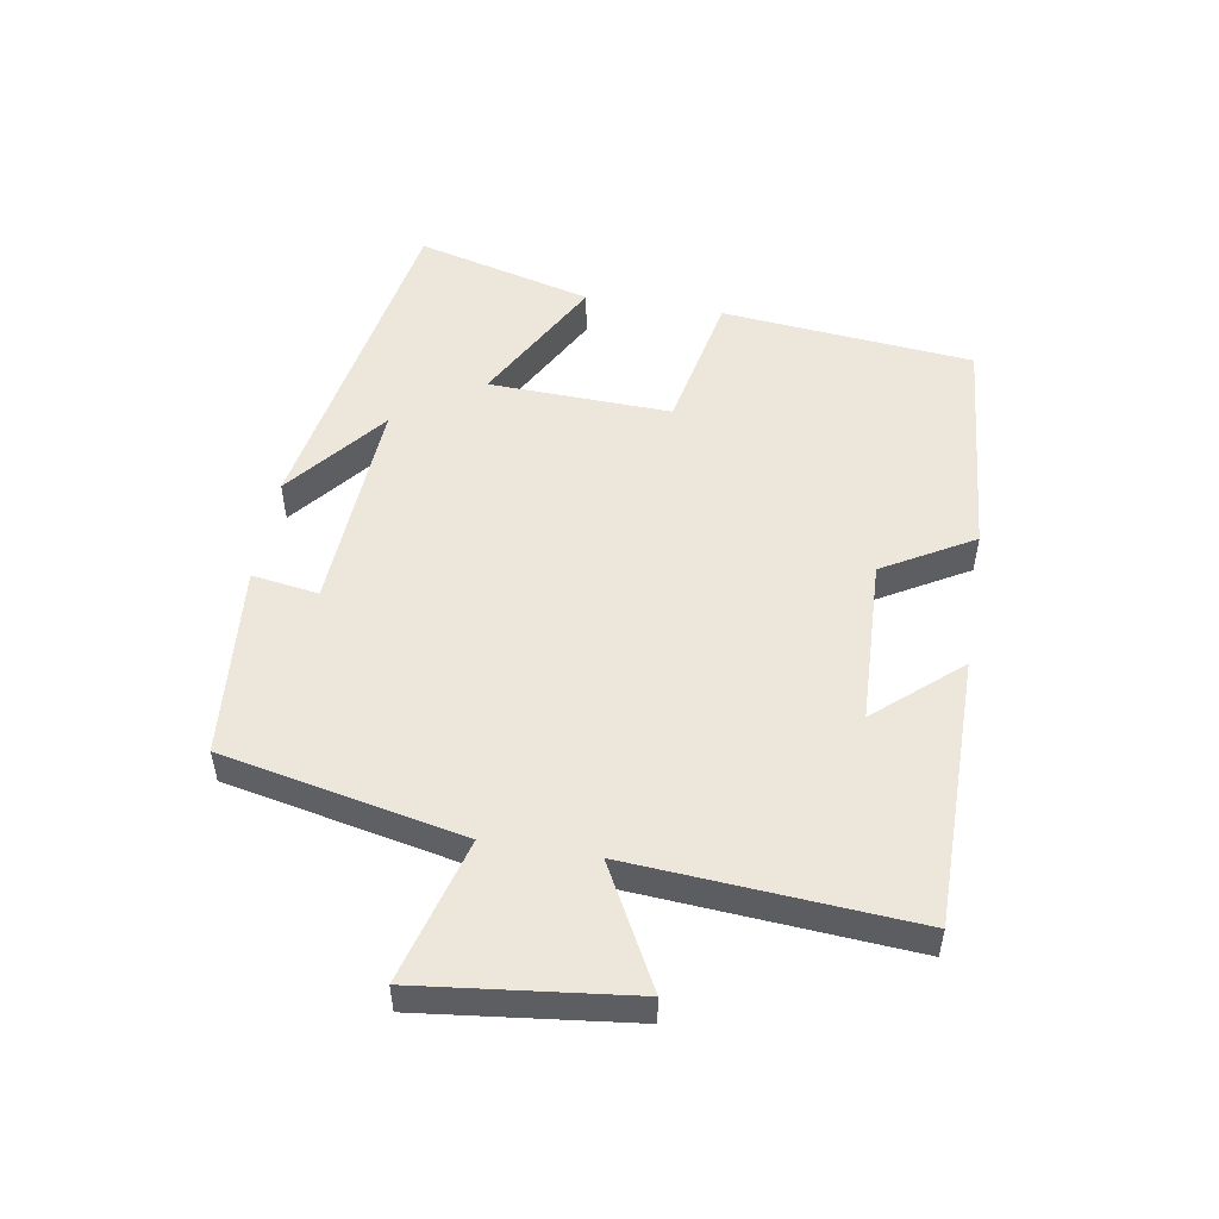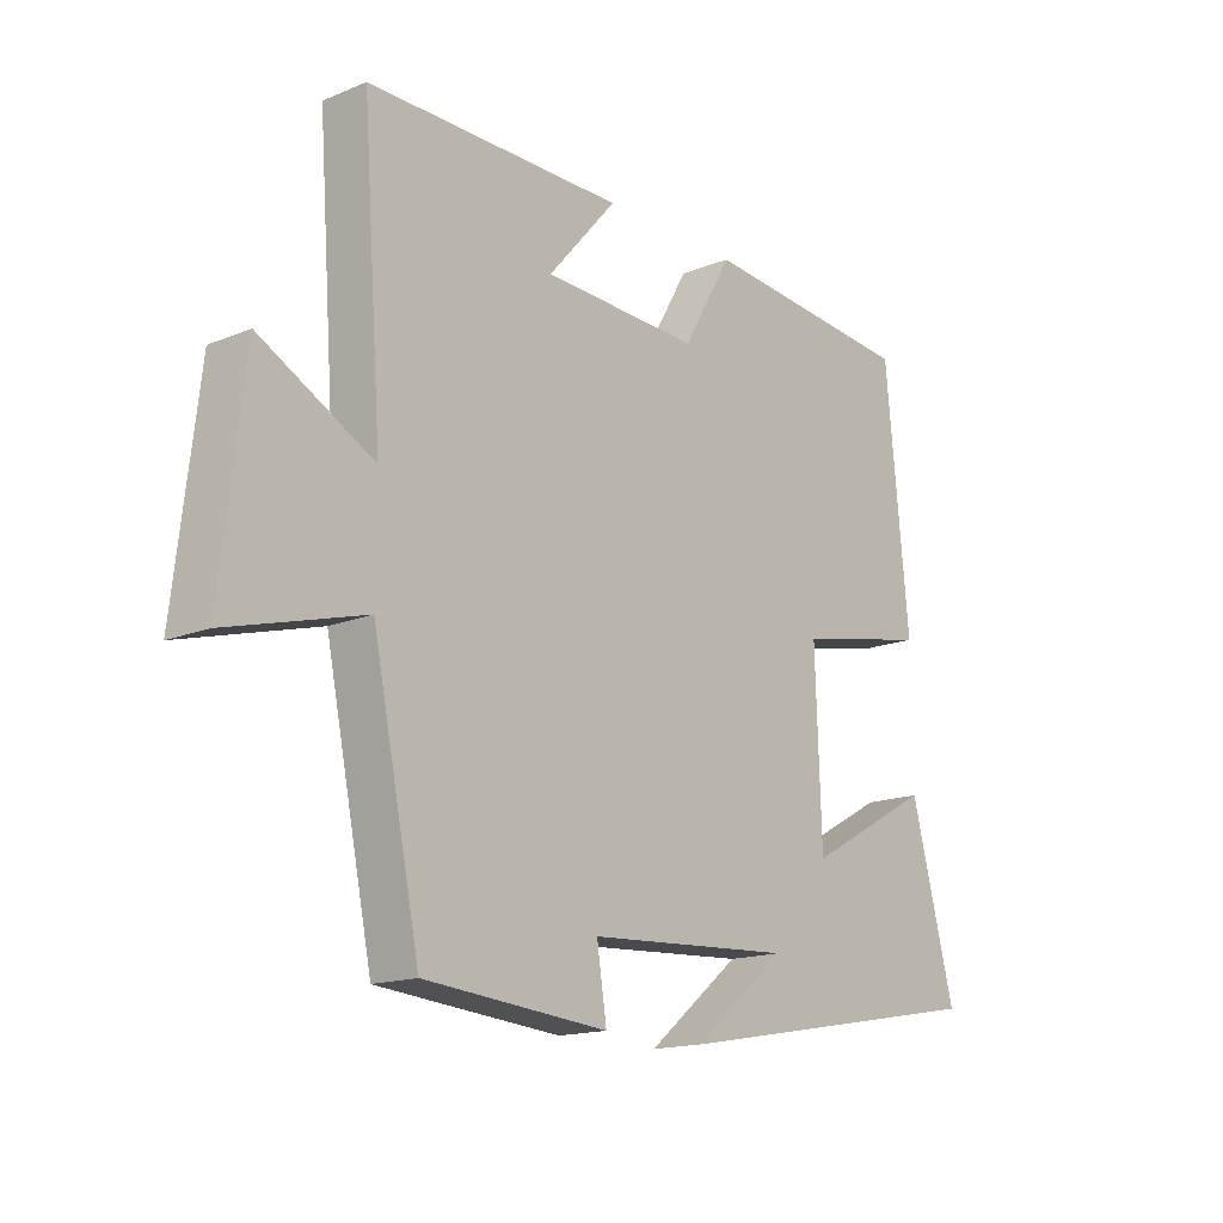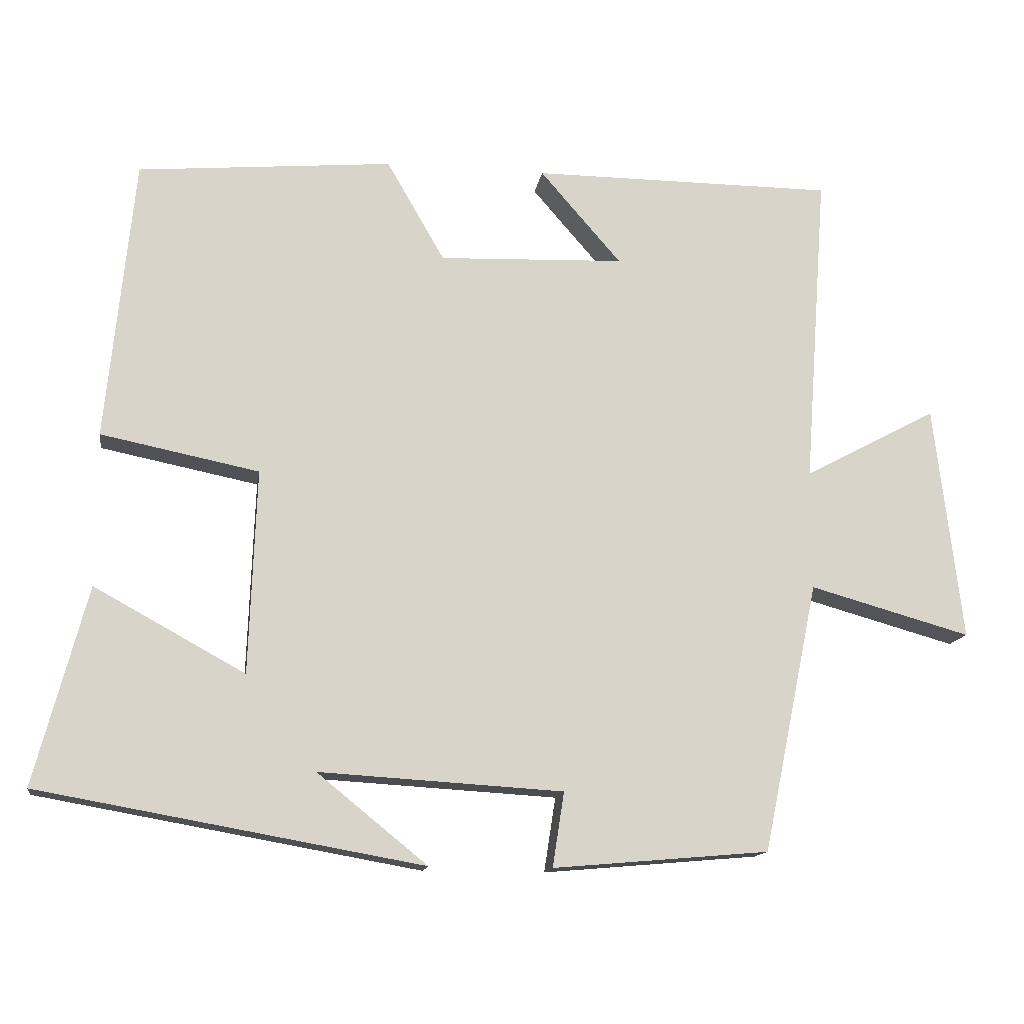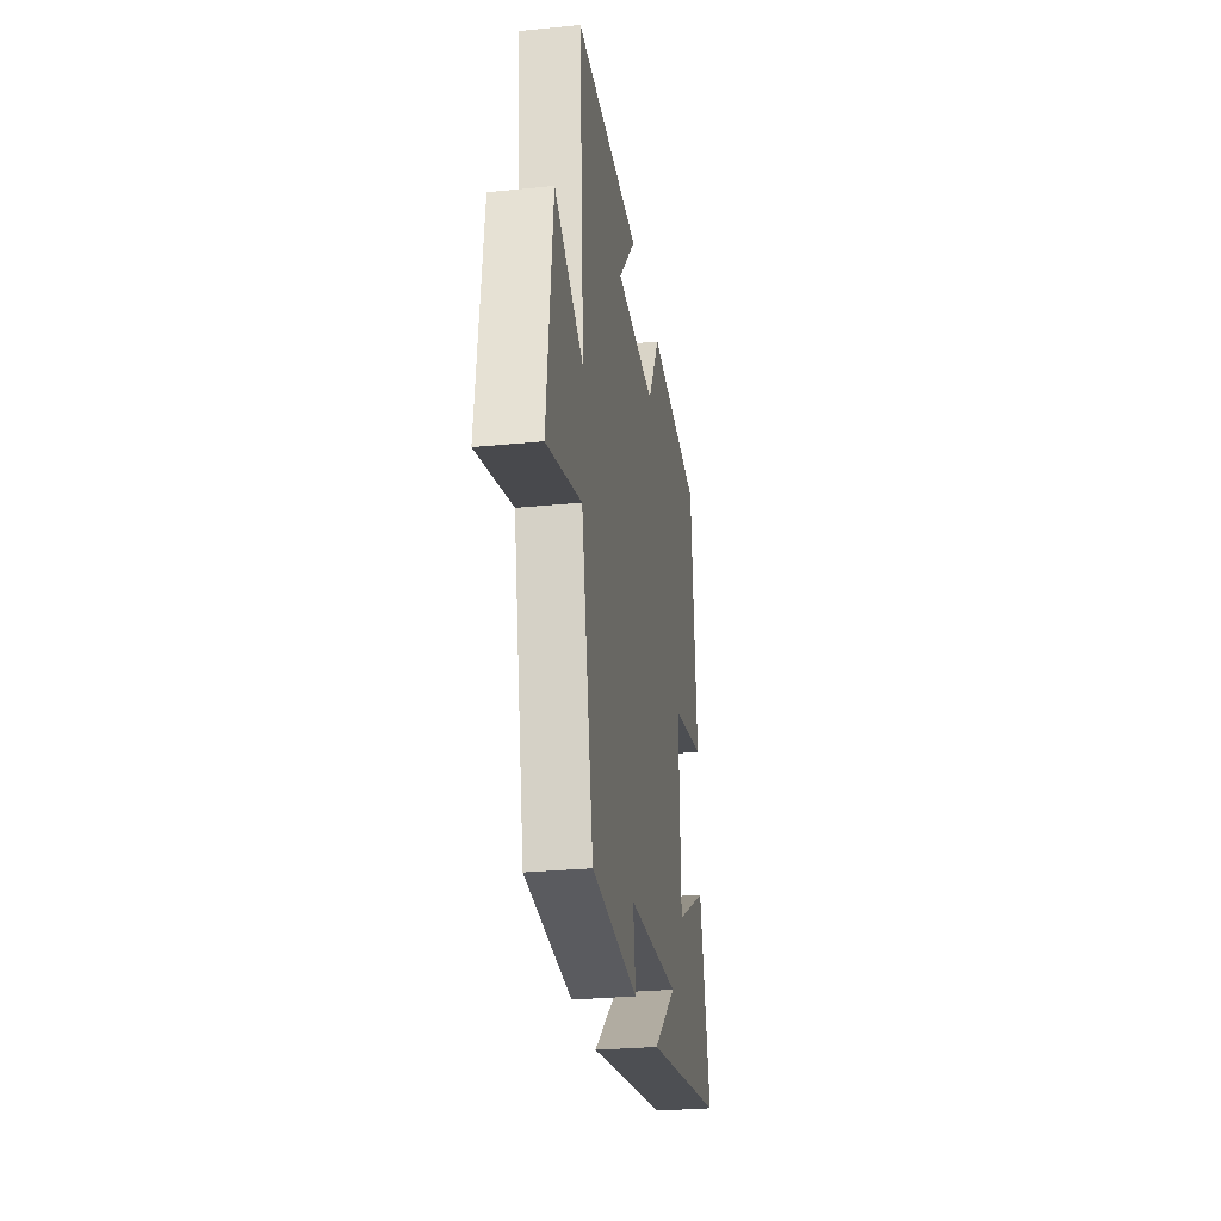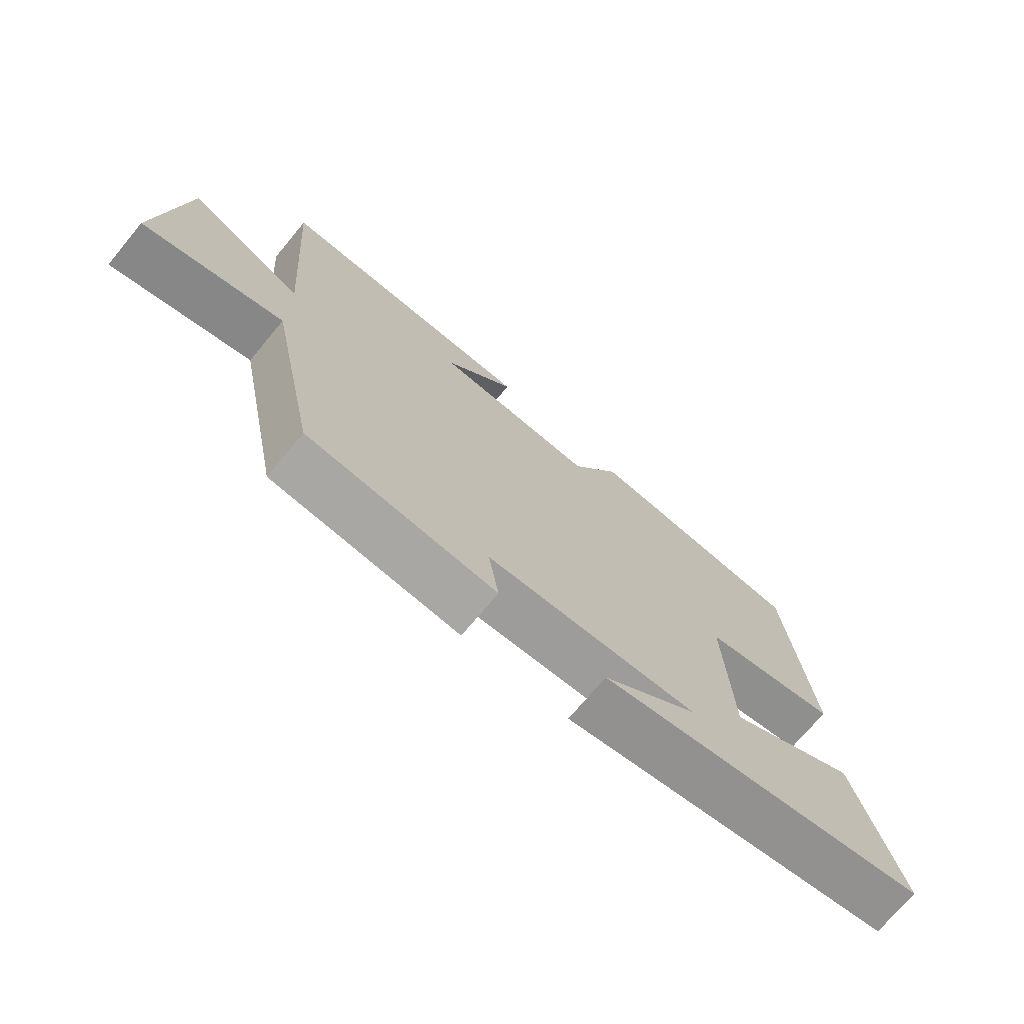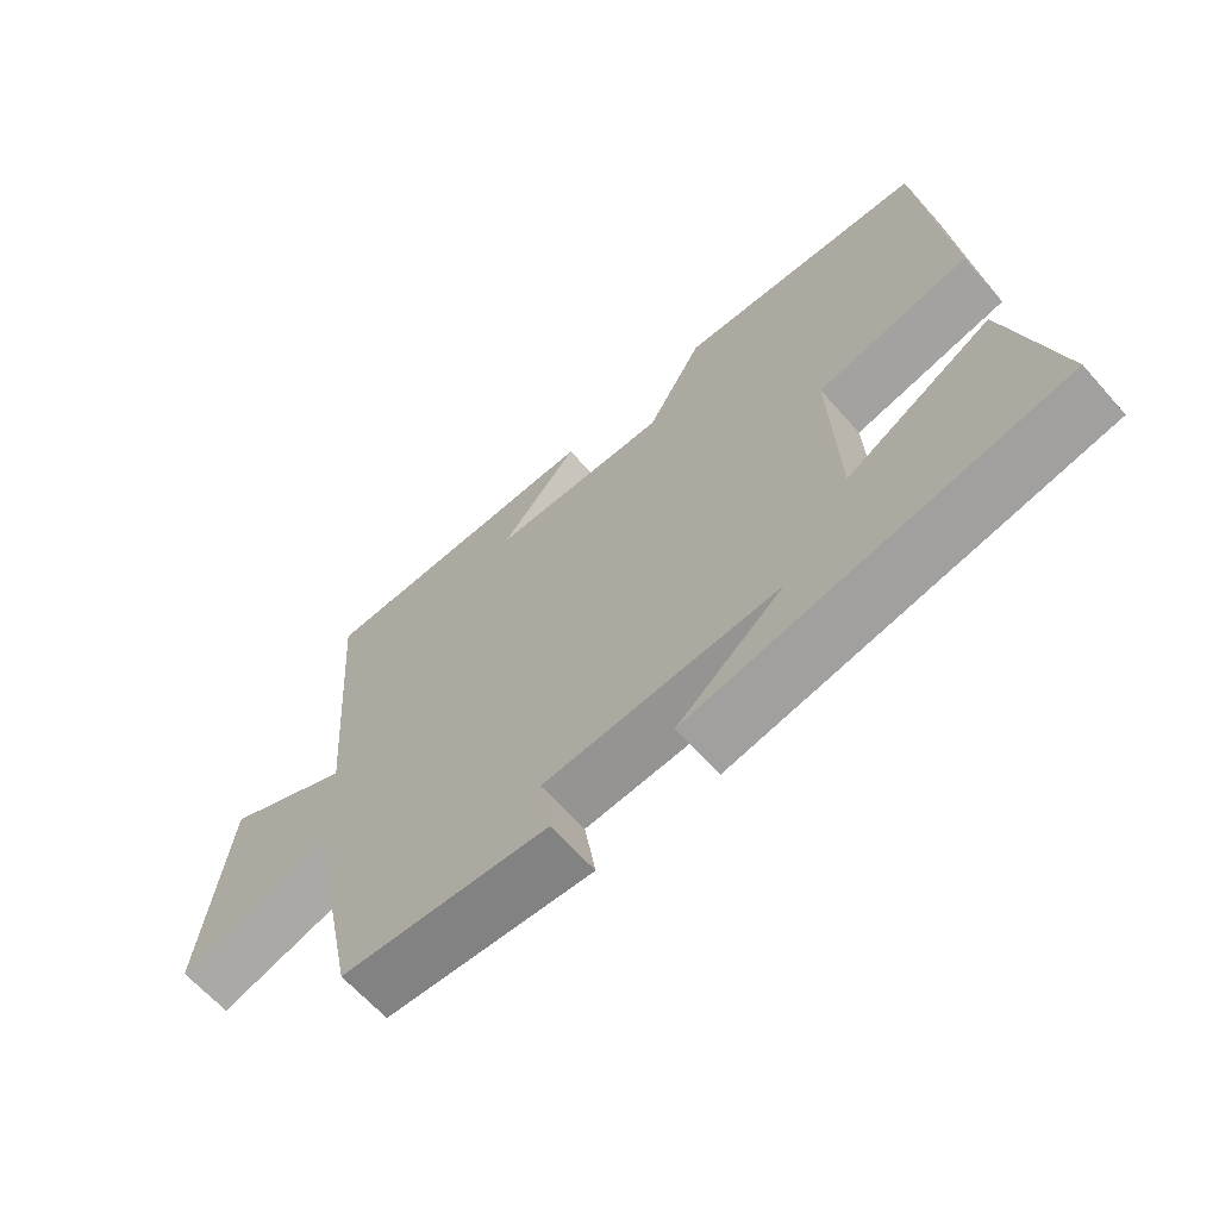
<metadata>
{"format":"obj","ext":"obj","renderer":"f3d","projection":"perspective","resolution":1024,"background":"white","views":[{"elev":51.7,"azim":-80.5,"up":"+Y"},{"elev":-15.9,"azim":-49.7,"up":"+Z"},{"elev":-14.1,"azim":171.3,"up":"+Z"},{"elev":-28.1,"azim":-81.4,"up":"+Z"},{"elev":-72.2,"azim":-39.8,"up":"+Z"},{"elev":-64.7,"azim":41.6,"up":"+Z"}]}
</metadata>
<code>
v 0.462 0.07 0.469
v 0.5 0.07 0.079
v 0.282 0.07 0.035
v 0.292 0.07 -0.247
v 0.5 0.07 -0.133
v 0.572 0.07 -0.406
v 0.043 0.07 -0.5
v 0.195 0.07 -0.377
v -0.141 0.07 -0.397
v -0.125 0.07 -0.5
v -0.423 0.07 -0.474
v -0.5 0.07 -0.102
v -0.722 0.07 -0.164
v -0.684 0.07 0.162
v -0.5 0.07 0.064
v -0.532 0.07 0.499
v -0.114 0.07 0.5
v -0.226 0.07 0.371
v 0.03 0.07 0.361
v 0.11 0.07 0.5
v 0.462 0 0.469
v 0.5 0 0.079
v 0.282 0 0.035
v 0.292 0 -0.247
v 0.5 0 -0.133
v 0.572 0 -0.406
v 0.043 0 -0.5
v 0.195 0 -0.377
v -0.141 0 -0.397
v -0.125 0 -0.5
v -0.423 0 -0.474
v -0.5 0 -0.102
v -0.722 0 -0.164
v -0.684 0 0.162
v -0.5 0 0.064
v -0.532 0 0.499
v -0.114 0 0.5
v -0.226 0 0.371
v 0.03 0 0.361
v 0.11 0 0.5
f 1 2 3
f 20 1 3
f 19 20 3
f 18 19 3 4
f 15 16 17 18
f 15 18 4
f 12 13 14 15
f 11 12 15
f 10 11 15
f 9 10 15
f 8 9 15 4
f 5 6 7 8
f 4 5 8
f 23 22 21
f 23 21 40
f 23 40 39
f 24 23 39 38
f 38 37 36 35
f 24 38 35
f 35 34 33 32
f 35 32 31
f 35 31 30
f 35 30 29
f 24 35 29 28
f 28 27 26 25
f 28 25 24
f 1 21 22 2
f 2 22 23 3
f 3 23 24 4
f 4 24 25 5
f 5 25 26 6
f 6 26 27 7
f 7 27 28 8
f 8 28 29 9
f 9 29 30 10
f 10 30 31 11
f 11 31 32 12
f 12 32 33 13
f 13 33 34 14
f 14 34 35 15
f 15 35 36 16
f 16 36 37 17
f 17 37 38 18
f 18 38 39 19
f 19 39 40 20
f 20 40 21 1

</code>
